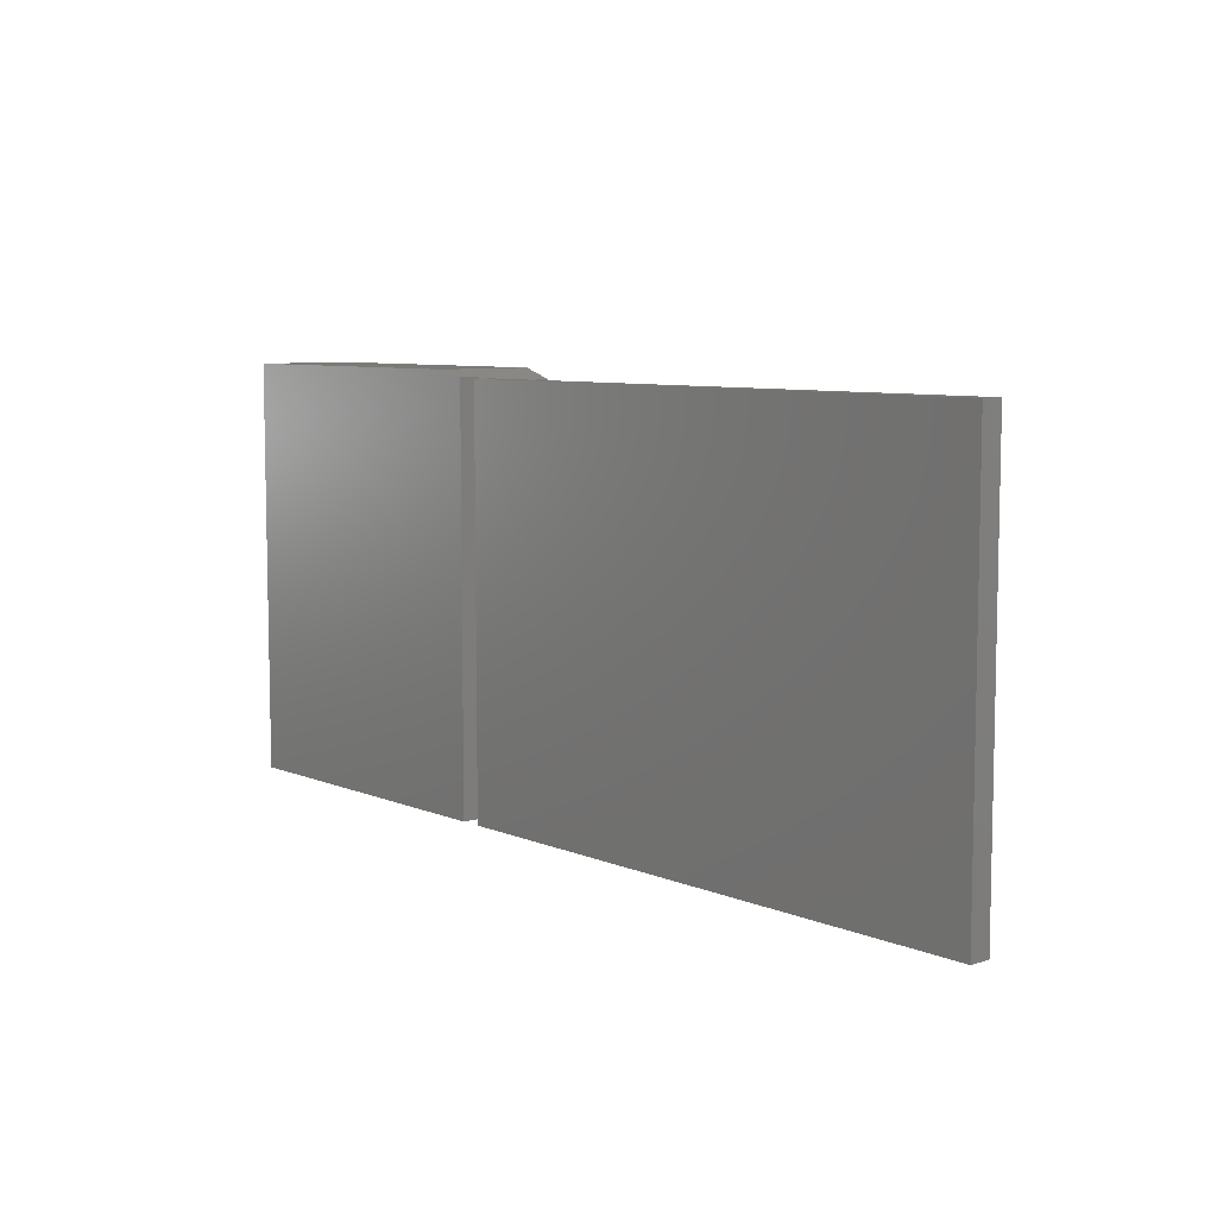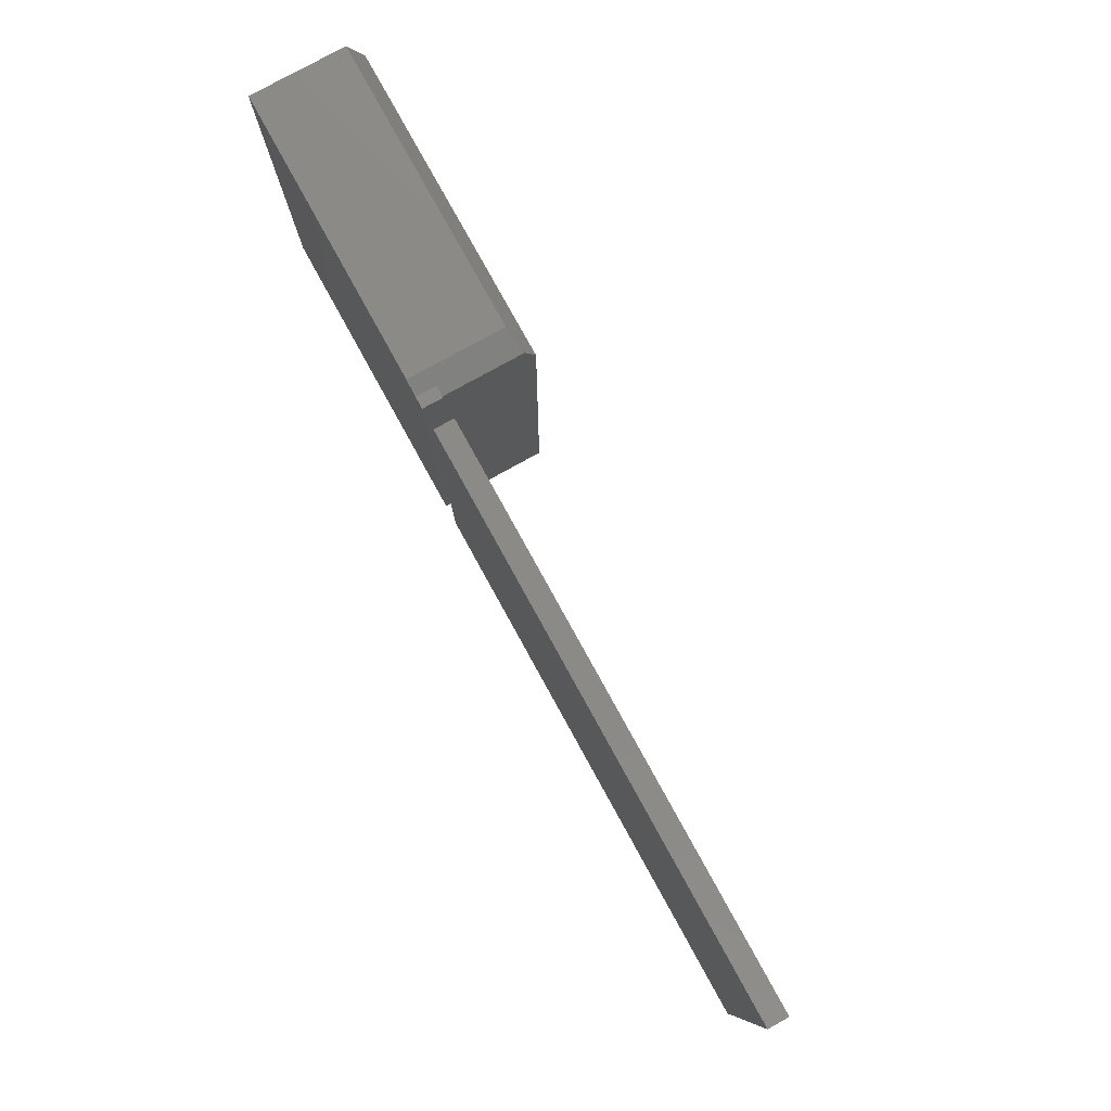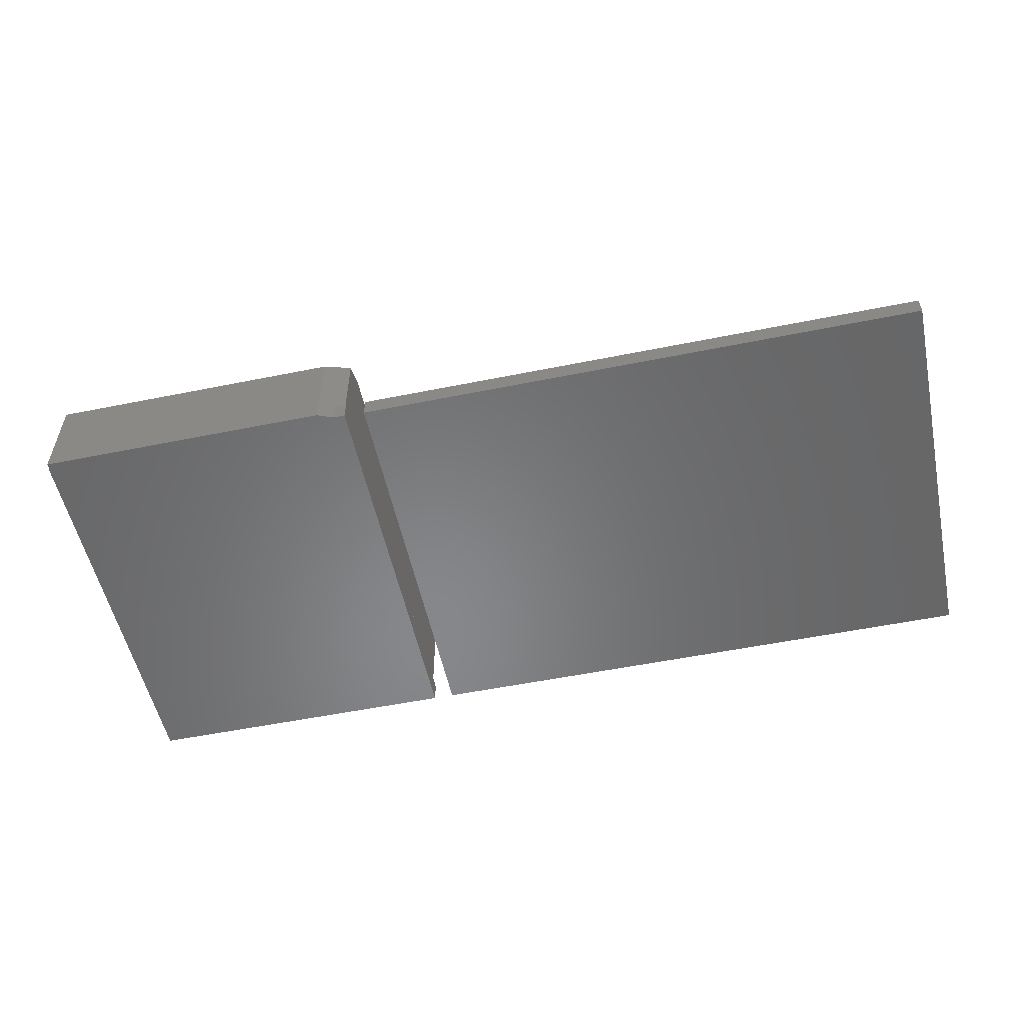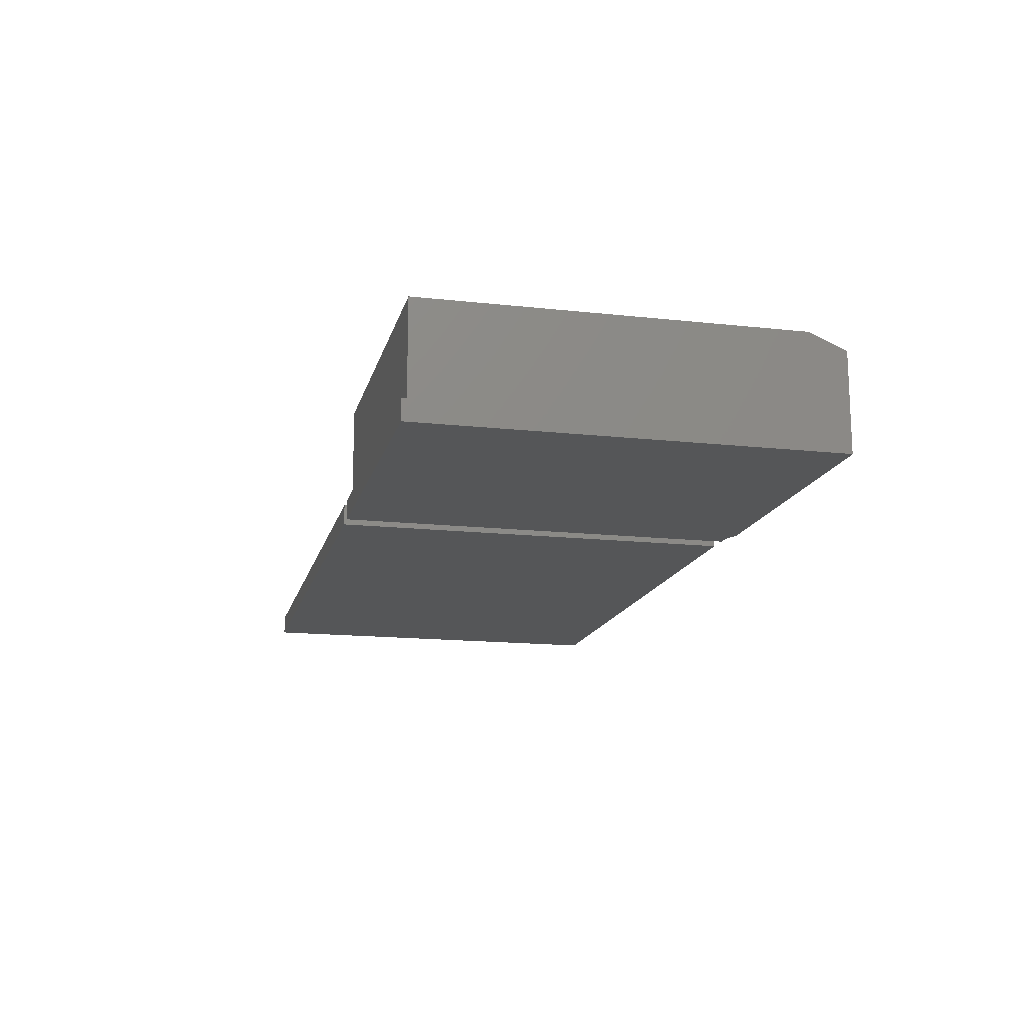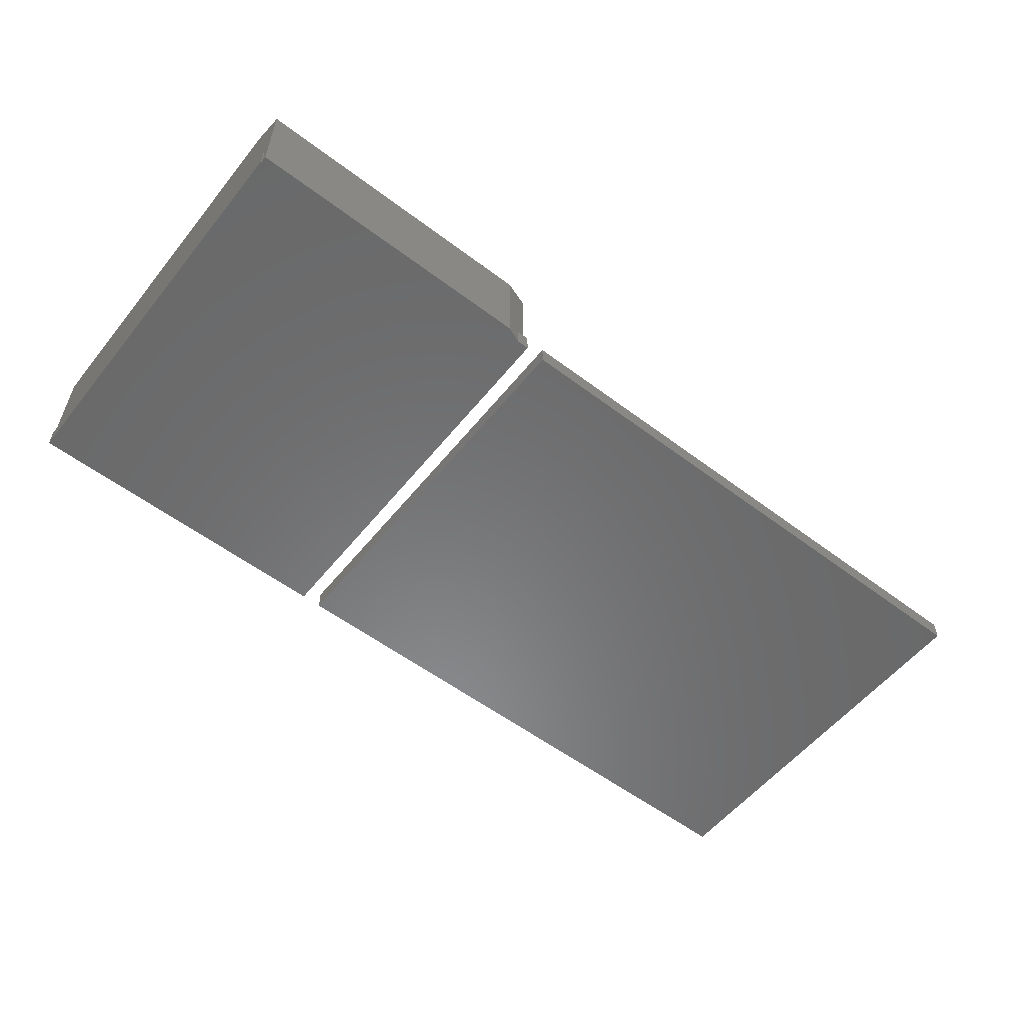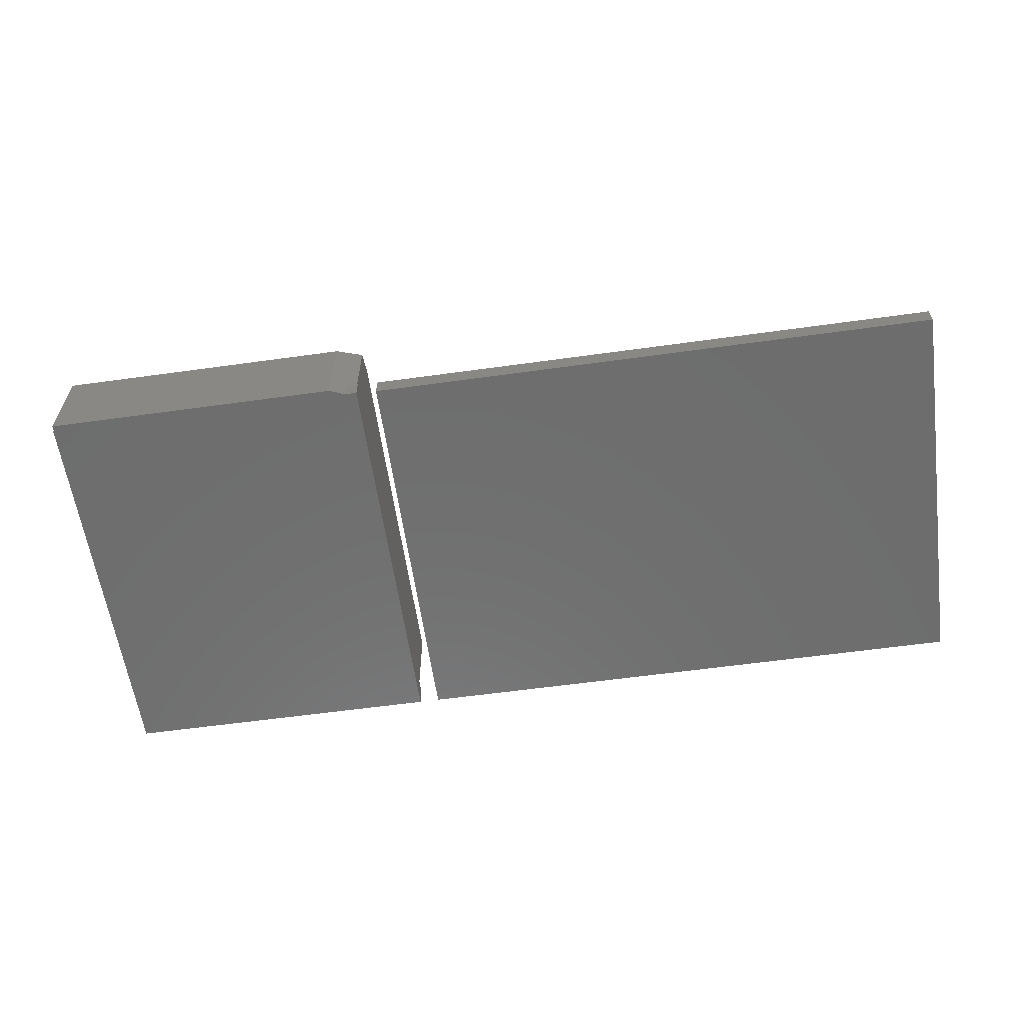
<metadata>
{"format":"stl","ext":"stl","renderer":"f3d","projection":"perspective","resolution":1024,"background":"white","views":[{"elev":7.5,"azim":-130.5,"up":"+Y"},{"elev":79.3,"azim":-118.9,"up":"+Y"},{"elev":-54.2,"azim":-167.9,"up":"+Z"},{"elev":-15.3,"azim":76.8,"up":"+Z"},{"elev":-56.1,"azim":141.7,"up":"+Z"},{"elev":-59.9,"azim":-171.9,"up":"+Z"}]}
</metadata>
<code>
# stl→obj: 32 verts, 56 faces
v 0.7194 0.3516 0
v 0.2449 0.3516 0
v 0.7194 0.3612 0
v 0.269 0.3612 0
v 0.2266 -0.2578 0
v 0.2266 0.3516 0
v 0.7205 0.3516 0
v 0.7205 -0.2578 0
v 0.7194 0.3612 0.1484
v 0.269 0.3612 0.1484
v 0.7205 0.3516 0.03125
v 0.7194 0.3516 0.03125
v 0.2449 0.3516 0.03125
v 0.2266 0.3516 0.03125
v 0.2266 -0.2578 0.03125
v 0.7194 -0.2507 0.03125
v 0.2299 -0.2507 0.03125
v 0.7205 -0.2578 0.03125
v 0.2299 0.3456 0.03125
v 0.2299 -0.2507 0.1719
v 0.7194 -0.2507 0.1719
v 0.7194 0.3065 0.1719
v 0.2299 0.3065 0.1719
v 0.2299 0.3456 0.1551
v -0.6797 -0.2578 0.03125
v 0.1953 -0.2578 0.03125
v -0.6797 0.3501 0.03125
v 0.1953 0.3501 0.03125
v -0.6797 -0.2578 0
v -0.6797 0.3501 0
v 0.1953 -0.2578 0
v 0.1953 0.3501 0
f 1 2 3
f 2 4 3
f 5 6 2
f 5 2 1
f 5 1 7
f 5 7 8
f 9 3 10
f 10 3 4
f 11 7 12
f 12 7 1
f 13 2 14
f 14 2 6
f 15 16 17
f 15 18 16
f 11 16 18
f 11 12 16
f 14 15 17
f 14 17 19
f 14 19 13
f 20 17 21
f 21 17 16
f 9 22 12
f 9 12 1
f 9 1 3
f 22 21 12
f 12 21 16
f 17 20 19
f 19 20 23
f 19 23 24
f 2 13 4
f 4 13 10
f 10 13 19
f 10 19 24
f 14 6 15
f 15 6 5
f 18 8 11
f 11 8 7
f 15 5 18
f 18 5 8
f 25 26 27
f 27 26 28
f 29 30 31
f 31 30 32
f 27 30 25
f 25 30 29
f 28 32 27
f 27 32 30
f 26 31 28
f 28 31 32
f 25 29 26
f 26 29 31
f 24 23 10
f 10 23 22
f 10 22 9
f 20 21 23
f 23 21 22

</code>
